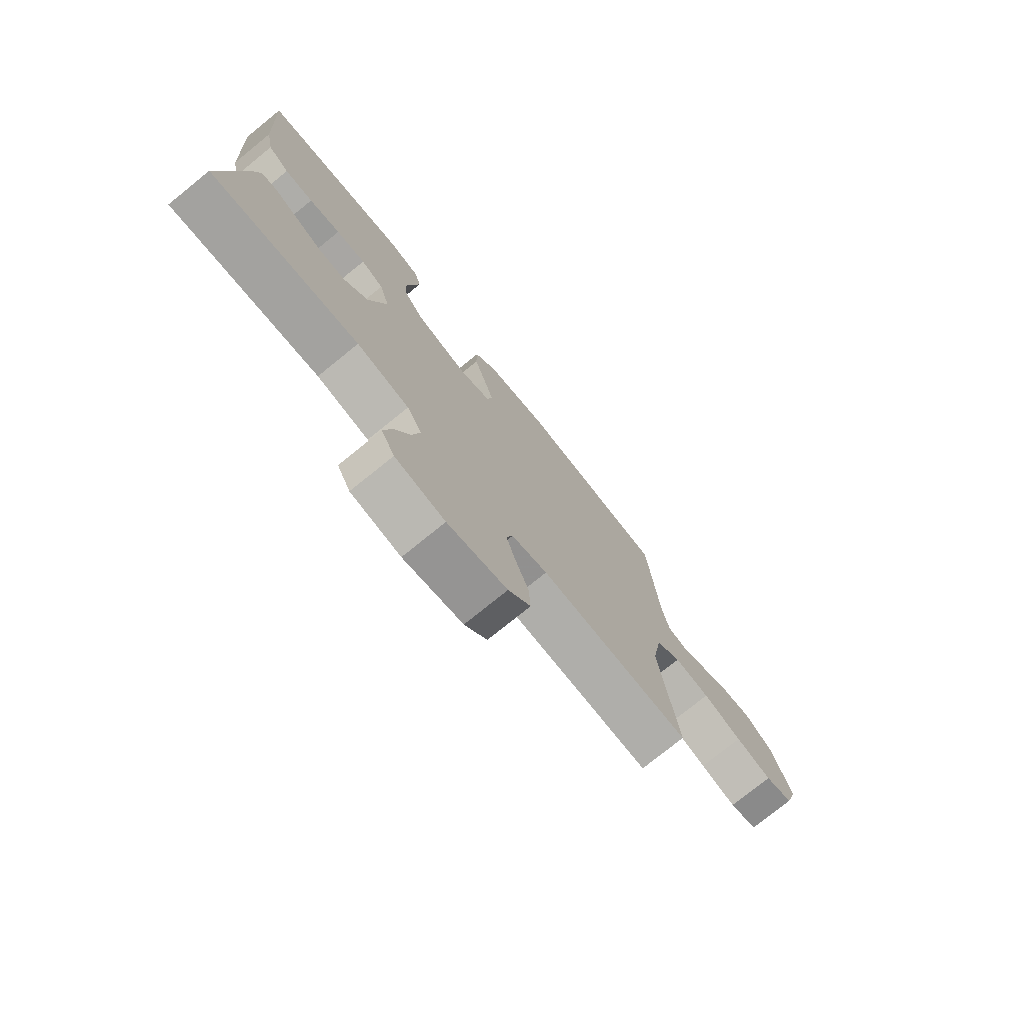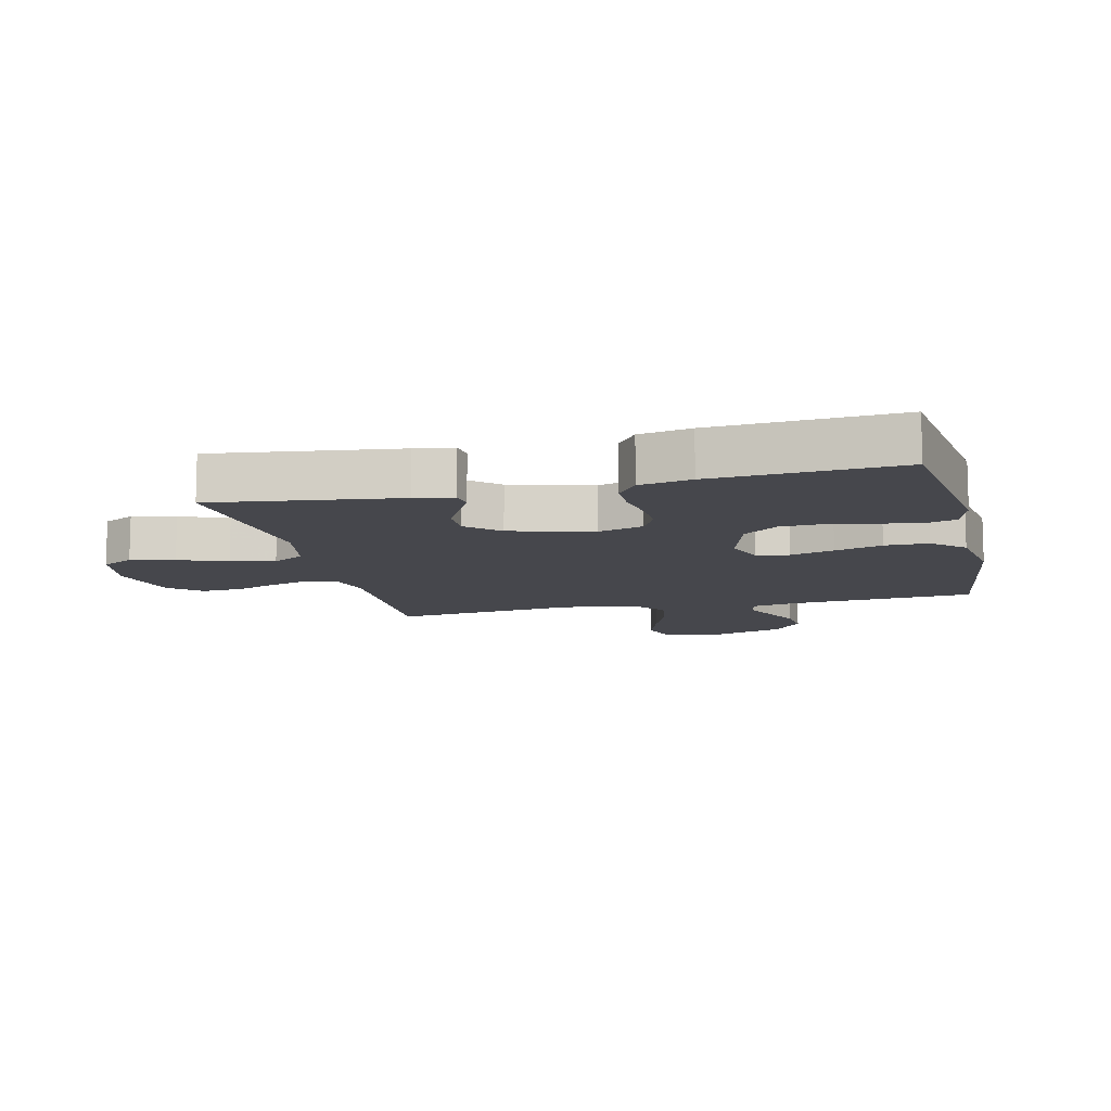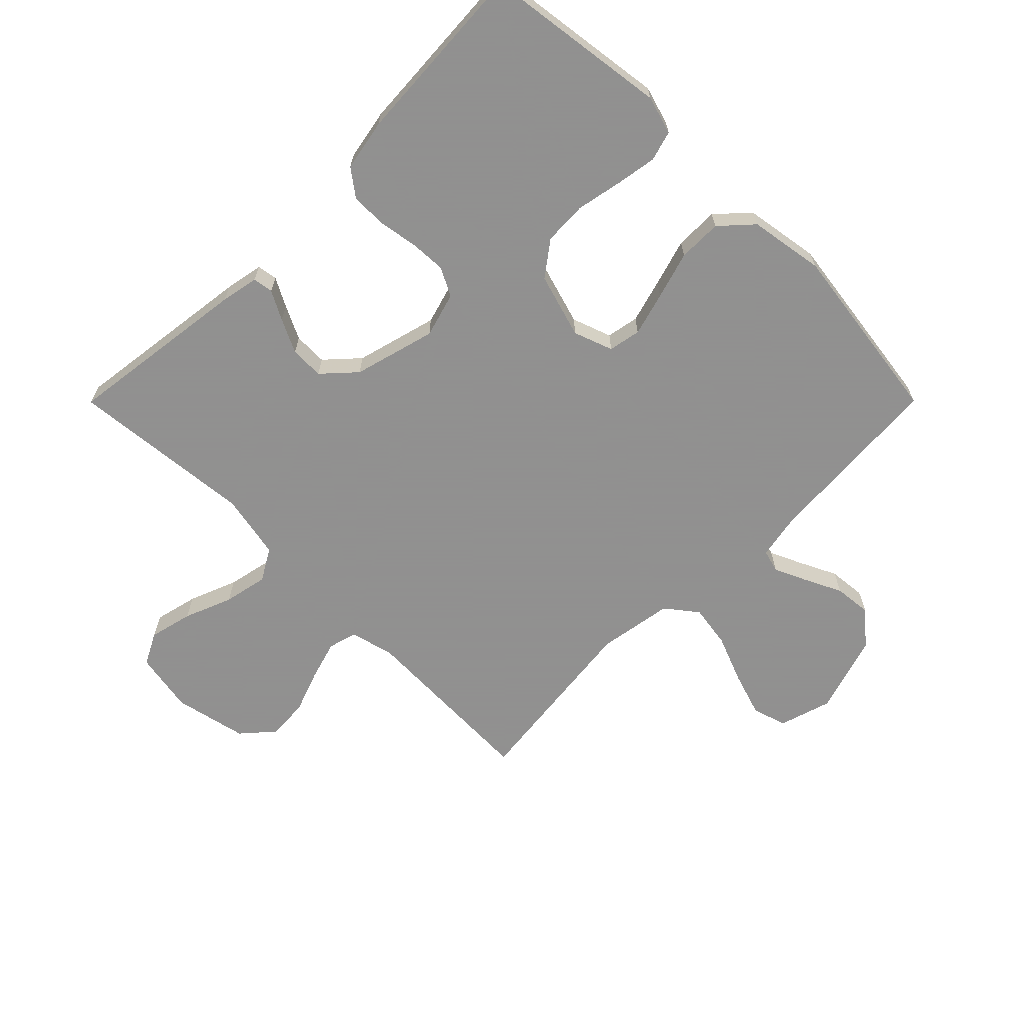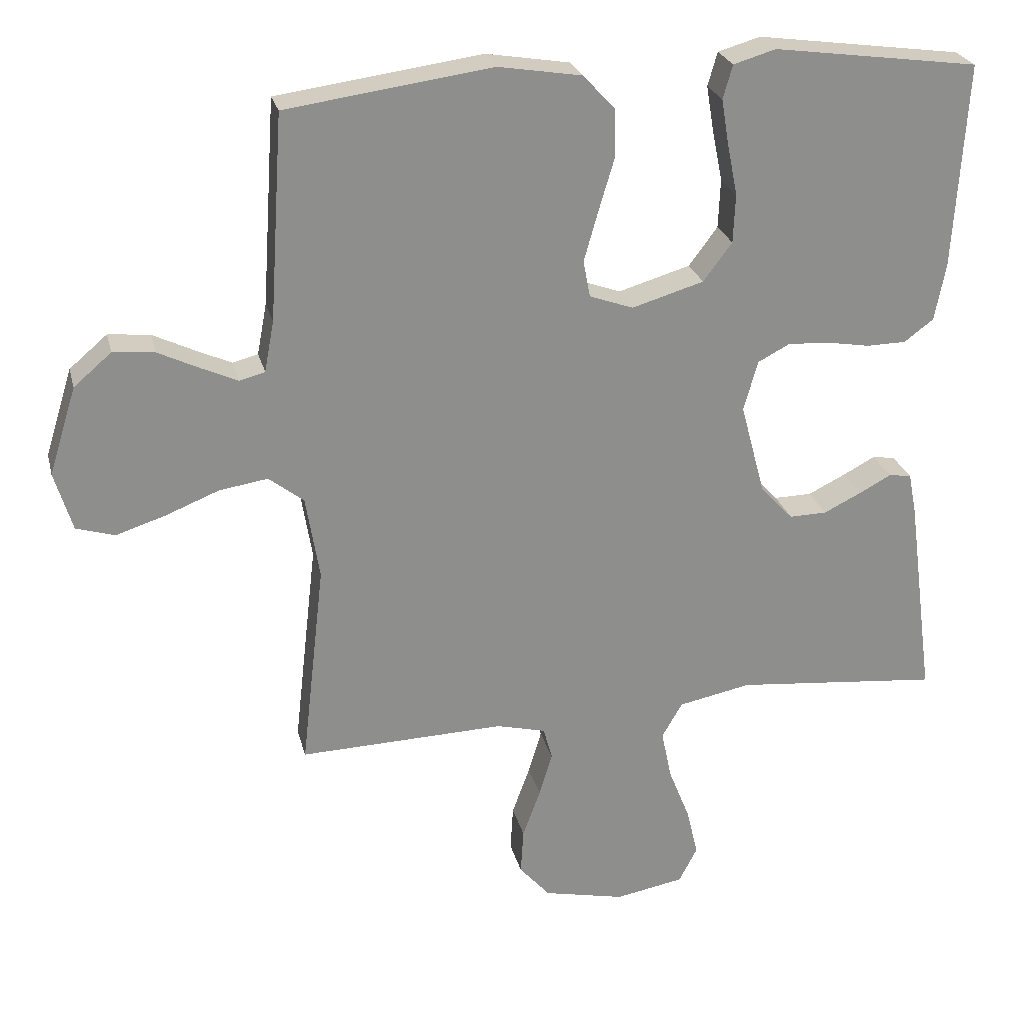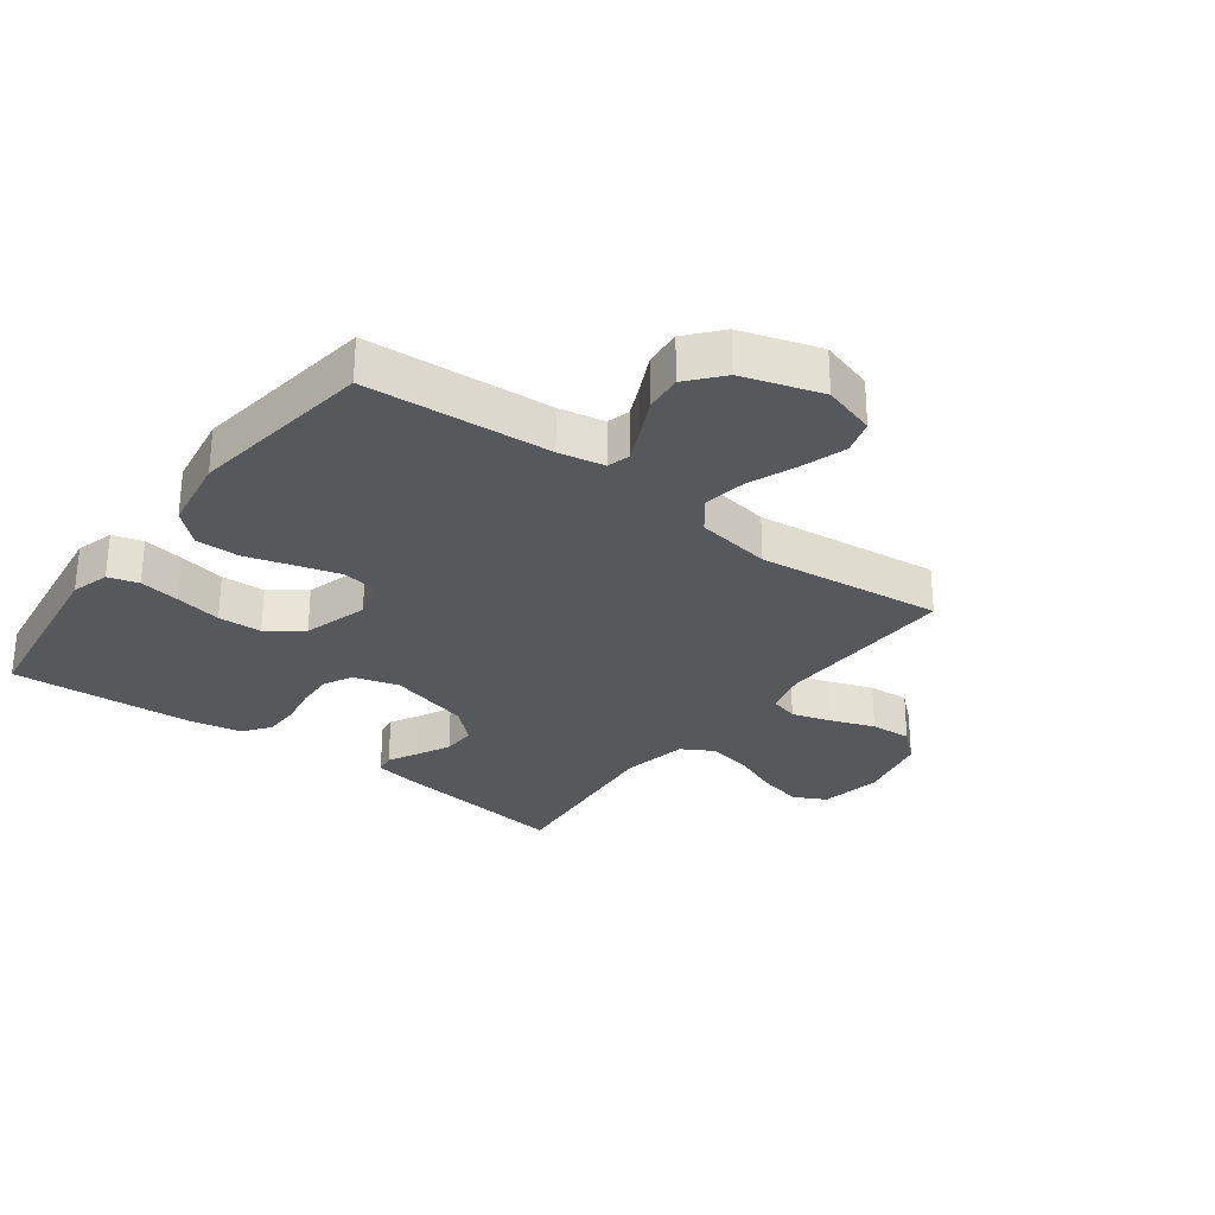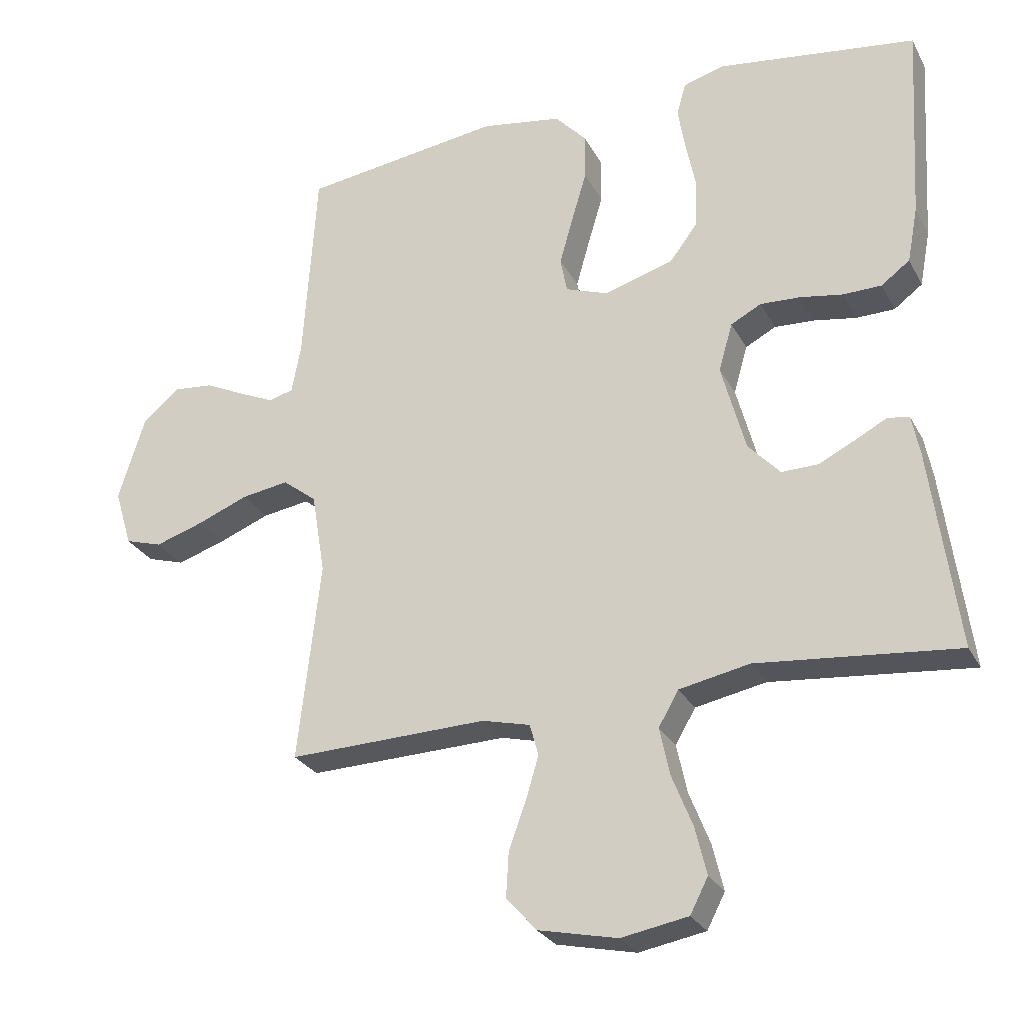
<metadata>
{"format":"obj","ext":"obj","renderer":"f3d","projection":"perspective","resolution":1024,"background":"white","views":[{"elev":-76.4,"azim":-51.0,"up":"+Z"},{"elev":-10.9,"azim":-76.5,"up":"+Y"},{"elev":-65.8,"azim":-44.9,"up":"+Y"},{"elev":25.2,"azim":166.5,"up":"+Z"},{"elev":-28.8,"azim":53.2,"up":"+Y"},{"elev":-27.2,"azim":-157.0,"up":"+Z"}]}
</metadata>
<code>
v 0.5 0.07 0.5
v 0.52 0.07 0.2
v 0.534 0.07 0.126
v 0.571 0.07 0.116
v 0.624 0.07 0.14
v 0.684 0.07 0.169
v 0.745 0.07 0.175
v 0.8 0.07 0.128
v 0.84 0.07 0
v 0.814 0.07 -0.086
v 0.758 0.07 -0.103
v 0.686 0.07 -0.08
v 0.608 0.07 -0.049
v 0.537 0.07 -0.038
v 0.486 0.07 -0.078
v 0.466 0.07 -0.2
v 0.5 0.07 -0.5
v 0.2 0.07 -0.491
v 0.128 0.07 -0.509
v 0.115 0.07 -0.556
v 0.134 0.07 -0.62
v 0.16 0.07 -0.691
v 0.164 0.07 -0.758
v 0.119 0.07 -0.809
v 0 0.07 -0.835
v -0.1 0.07 -0.817
v -0.127 0.07 -0.765
v -0.11 0.07 -0.694
v -0.079 0.07 -0.616
v -0.064 0.07 -0.544
v -0.094 0.07 -0.492
v -0.2 0.07 -0.471
v -0.5 0.07 -0.5
v -0.46 0.07 -0.2
v -0.448 0.07 -0.138
v -0.415 0.07 -0.133
v -0.368 0.07 -0.158
v -0.313 0.07 -0.185
v -0.258 0.07 -0.186
v -0.21 0.07 -0.134
v -0.174 0.07 0
v -0.195 0.07 0.073
v -0.241 0.07 0.097
v -0.301 0.07 0.094
v -0.365 0.07 0.083
v -0.423 0.07 0.084
v -0.466 0.07 0.116
v -0.482 0.07 0.2
v -0.5 0.07 0.5
v -0.2 0.07 0.541
v -0.138 0.07 0.523
v -0.124 0.07 0.474
v -0.135 0.07 0.408
v -0.15 0.07 0.333
v -0.147 0.07 0.262
v -0.105 0.07 0.206
v 0 0.07 0.175
v 0.064 0.07 0.198
v 0.074 0.07 0.251
v 0.054 0.07 0.322
v 0.031 0.07 0.399
v 0.031 0.07 0.47
v 0.078 0.07 0.521
v 0.2 0.07 0.541
v 0.5 0 0.5
v 0.52 0 0.2
v 0.534 0 0.126
v 0.571 0 0.116
v 0.624 0 0.14
v 0.684 0 0.169
v 0.745 0 0.175
v 0.8 0 0.128
v 0.84 0 0
v 0.814 0 -0.086
v 0.758 0 -0.103
v 0.686 0 -0.08
v 0.608 0 -0.049
v 0.537 0 -0.038
v 0.486 0 -0.078
v 0.466 0 -0.2
v 0.5 0 -0.5
v 0.2 0 -0.491
v 0.128 0 -0.509
v 0.115 0 -0.556
v 0.134 0 -0.62
v 0.16 0 -0.691
v 0.164 0 -0.758
v 0.119 0 -0.809
v 0 0 -0.835
v -0.1 0 -0.817
v -0.127 0 -0.765
v -0.11 0 -0.694
v -0.079 0 -0.616
v -0.064 0 -0.544
v -0.094 0 -0.492
v -0.2 0 -0.471
v -0.5 0 -0.5
v -0.46 0 -0.2
v -0.448 0 -0.138
v -0.415 0 -0.133
v -0.368 0 -0.158
v -0.313 0 -0.185
v -0.258 0 -0.186
v -0.21 0 -0.134
v -0.174 0 0
v -0.195 0 0.073
v -0.241 0 0.097
v -0.301 0 0.094
v -0.365 0 0.083
v -0.423 0 0.084
v -0.466 0 0.116
v -0.482 0 0.2
v -0.5 0 0.5
v -0.2 0 0.541
v -0.138 0 0.523
v -0.124 0 0.474
v -0.135 0 0.408
v -0.15 0 0.333
v -0.147 0 0.262
v -0.105 0 0.206
v 0 0 0.175
v 0.064 0 0.198
v 0.074 0 0.251
v 0.054 0 0.322
v 0.031 0 0.399
v 0.031 0 0.47
v 0.078 0 0.521
v 0.2 0 0.541
f 63 64 1 2
f 60 61 62 63
f 59 60 63 2
f 58 59 2 3
f 57 58 3 4
f 51 52 53 54
f 49 50 51 54
f 49 54 55
f 48 49 55 56
f 44 45 46 47
f 43 44 47 48
f 34 35 36 37
f 32 33 34 37
f 31 32 37 38
f 26 27 28 29
f 26 29 30
f 25 26 30
f 24 25 30
f 21 22 23 24
f 20 21 24 30
f 19 20 30 31
f 16 17 18
f 15 16 18 19
f 10 11 12 13
f 8 9 10 13
f 8 13 14
f 5 6 7 8
f 4 5 8 14
f 57 4 14 15
f 43 48 56 57
f 42 43 57 15
f 19 31 38 39
f 19 39 40
f 41 42 15 19
f 19 40 41
f 66 65 128 127
f 127 126 125 124
f 66 127 124 123
f 67 66 123 122
f 68 67 122 121
f 118 117 116 115
f 118 115 114 113
f 119 118 113
f 120 119 113 112
f 111 110 109 108
f 112 111 108 107
f 101 100 99 98
f 101 98 97 96
f 102 101 96 95
f 93 92 91 90
f 94 93 90
f 94 90 89
f 94 89 88
f 88 87 86 85
f 94 88 85 84
f 95 94 84 83
f 82 81 80
f 83 82 80 79
f 77 76 75 74
f 77 74 73 72
f 78 77 72
f 72 71 70 69
f 78 72 69 68
f 79 78 68 121
f 121 120 112 107
f 79 121 107 106
f 103 102 95 83
f 104 103 83
f 83 79 106 105
f 105 104 83
f 1 65 66 2
f 2 66 67 3
f 3 67 68 4
f 4 68 69 5
f 5 69 70 6
f 6 70 71 7
f 7 71 72 8
f 8 72 73 9
f 9 73 74 10
f 10 74 75 11
f 11 75 76 12
f 12 76 77 13
f 13 77 78 14
f 14 78 79 15
f 15 79 80 16
f 16 80 81 17
f 17 81 82 18
f 18 82 83 19
f 19 83 84 20
f 20 84 85 21
f 21 85 86 22
f 22 86 87 23
f 23 87 88 24
f 24 88 89 25
f 25 89 90 26
f 26 90 91 27
f 27 91 92 28
f 28 92 93 29
f 29 93 94 30
f 30 94 95 31
f 31 95 96 32
f 32 96 97 33
f 33 97 98 34
f 34 98 99 35
f 35 99 100 36
f 36 100 101 37
f 37 101 102 38
f 38 102 103 39
f 39 103 104 40
f 40 104 105 41
f 41 105 106 42
f 42 106 107 43
f 43 107 108 44
f 44 108 109 45
f 45 109 110 46
f 46 110 111 47
f 47 111 112 48
f 48 112 113 49
f 49 113 114 50
f 50 114 115 51
f 51 115 116 52
f 52 116 117 53
f 53 117 118 54
f 54 118 119 55
f 55 119 120 56
f 56 120 121 57
f 57 121 122 58
f 58 122 123 59
f 59 123 124 60
f 60 124 125 61
f 61 125 126 62
f 62 126 127 63
f 63 127 128 64
f 64 128 65 1

</code>
